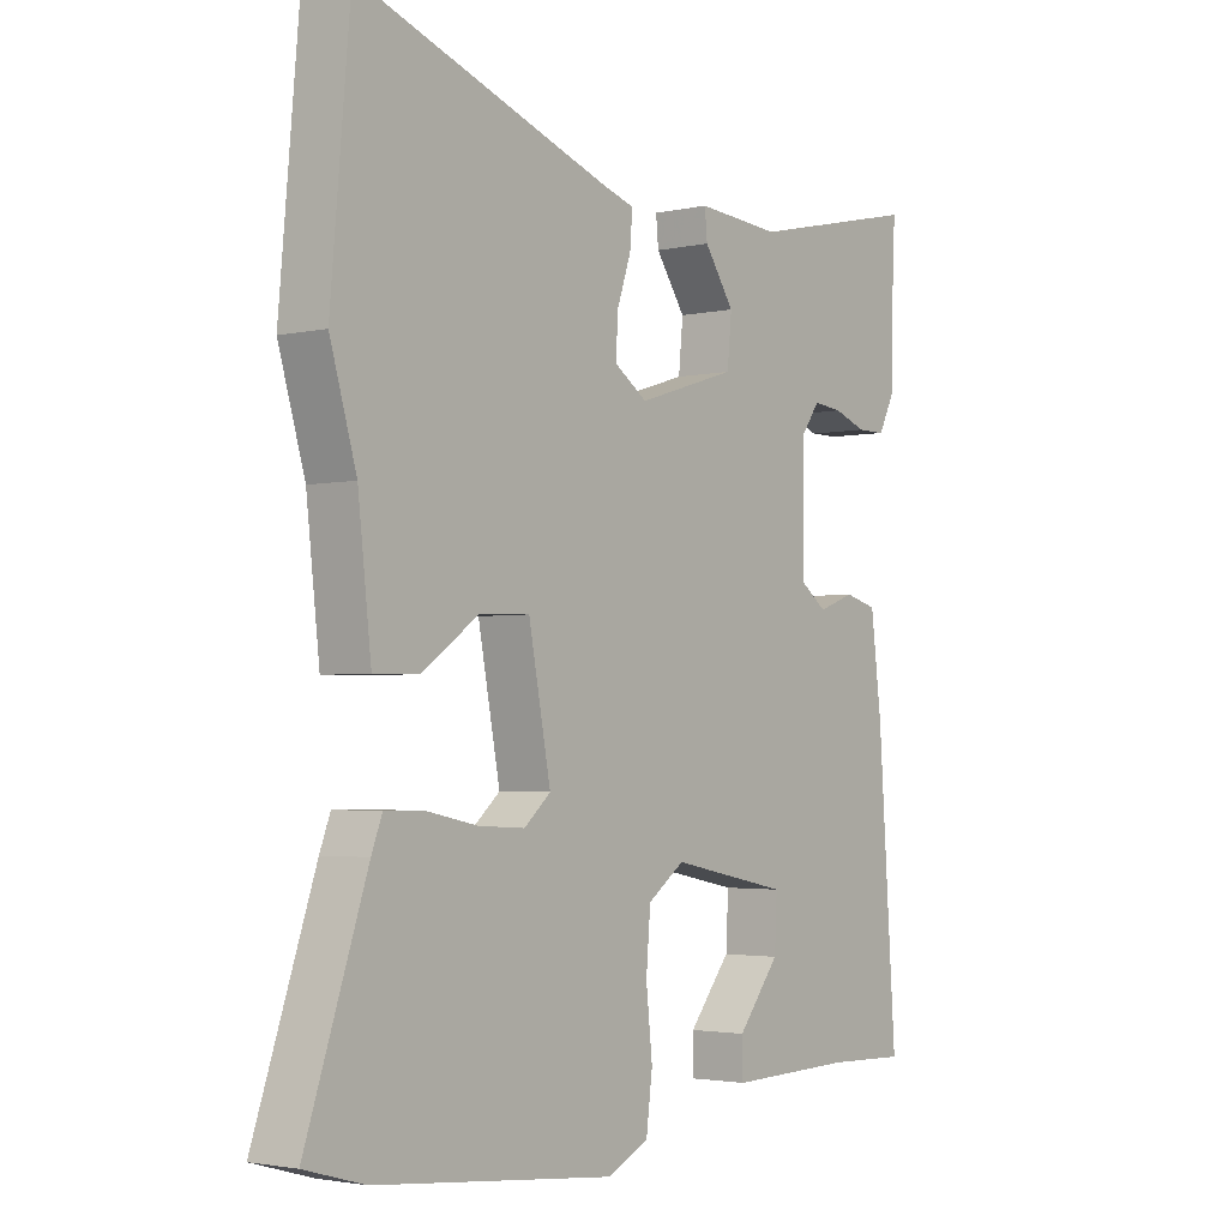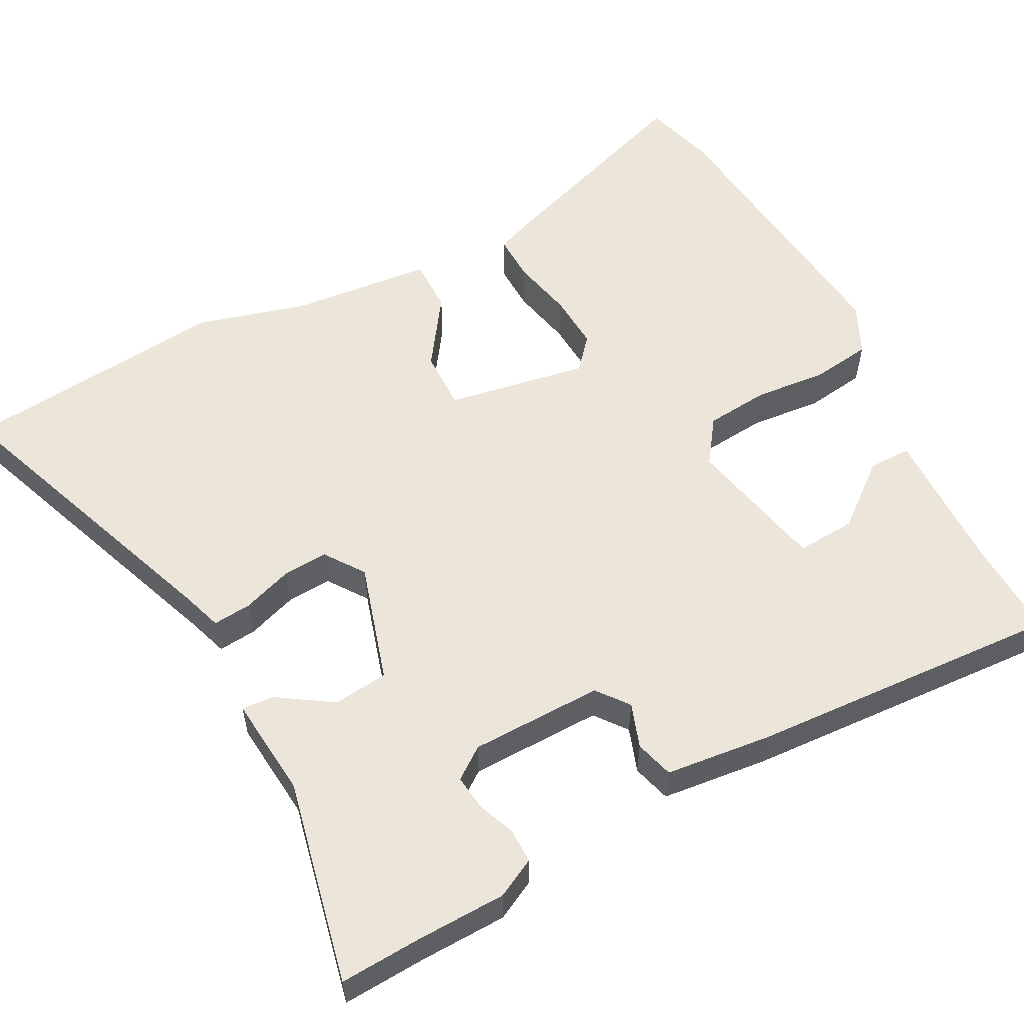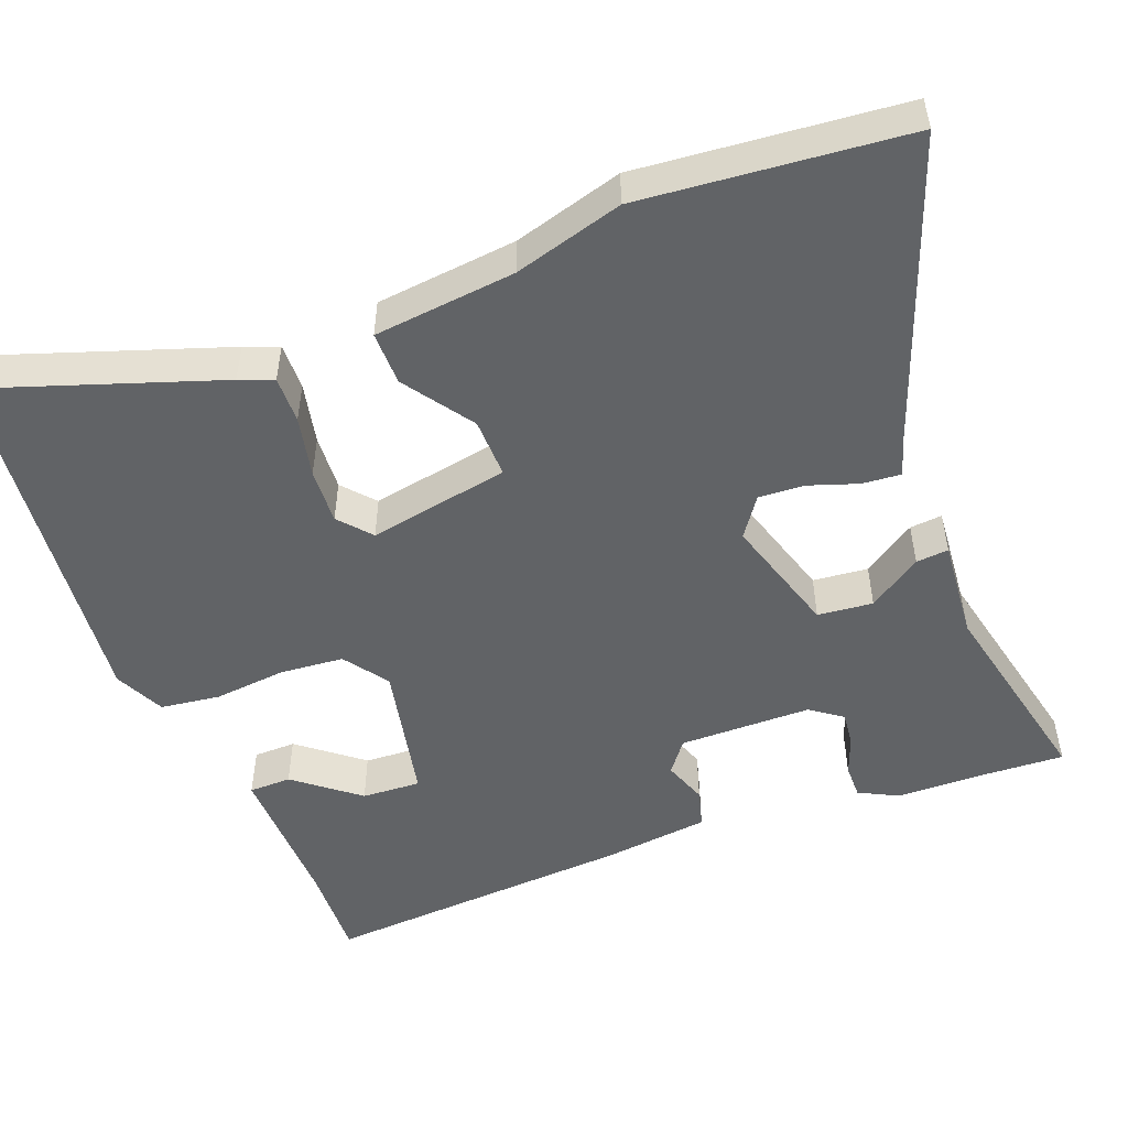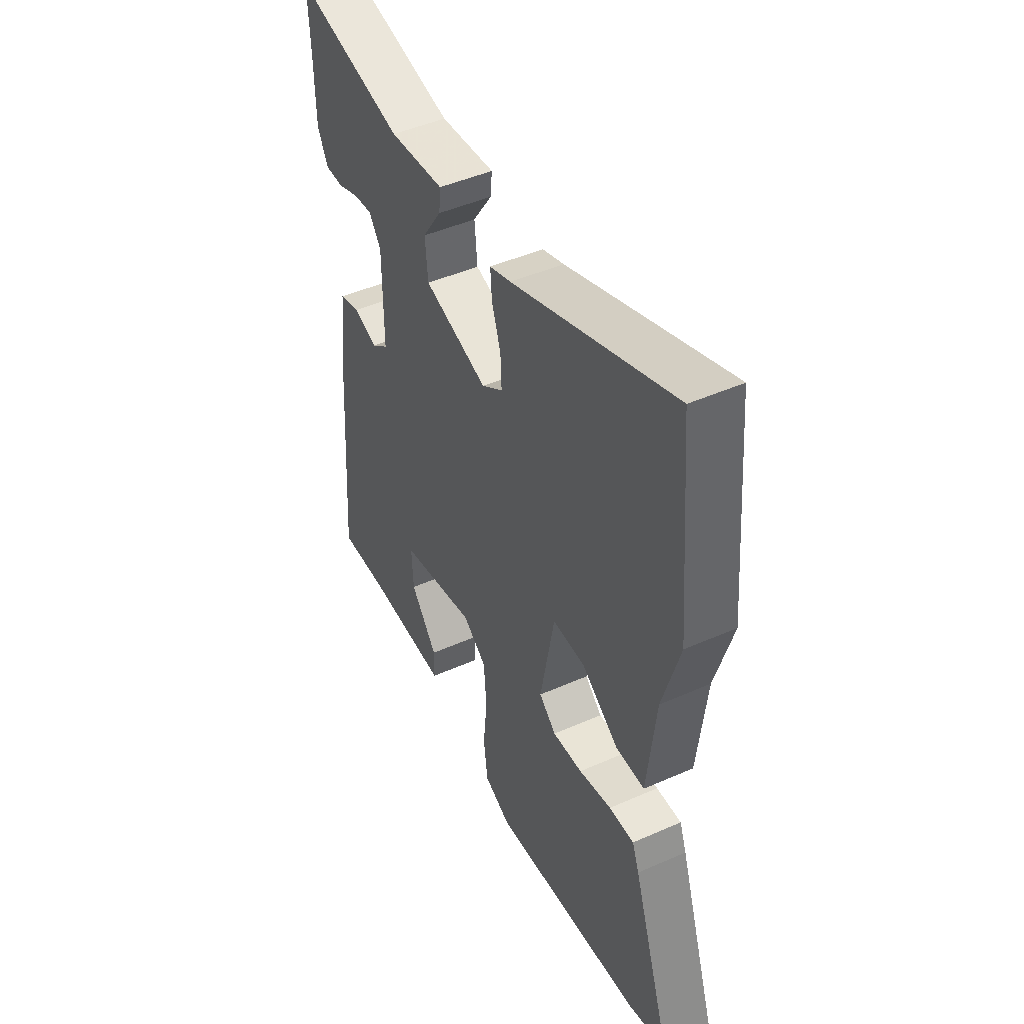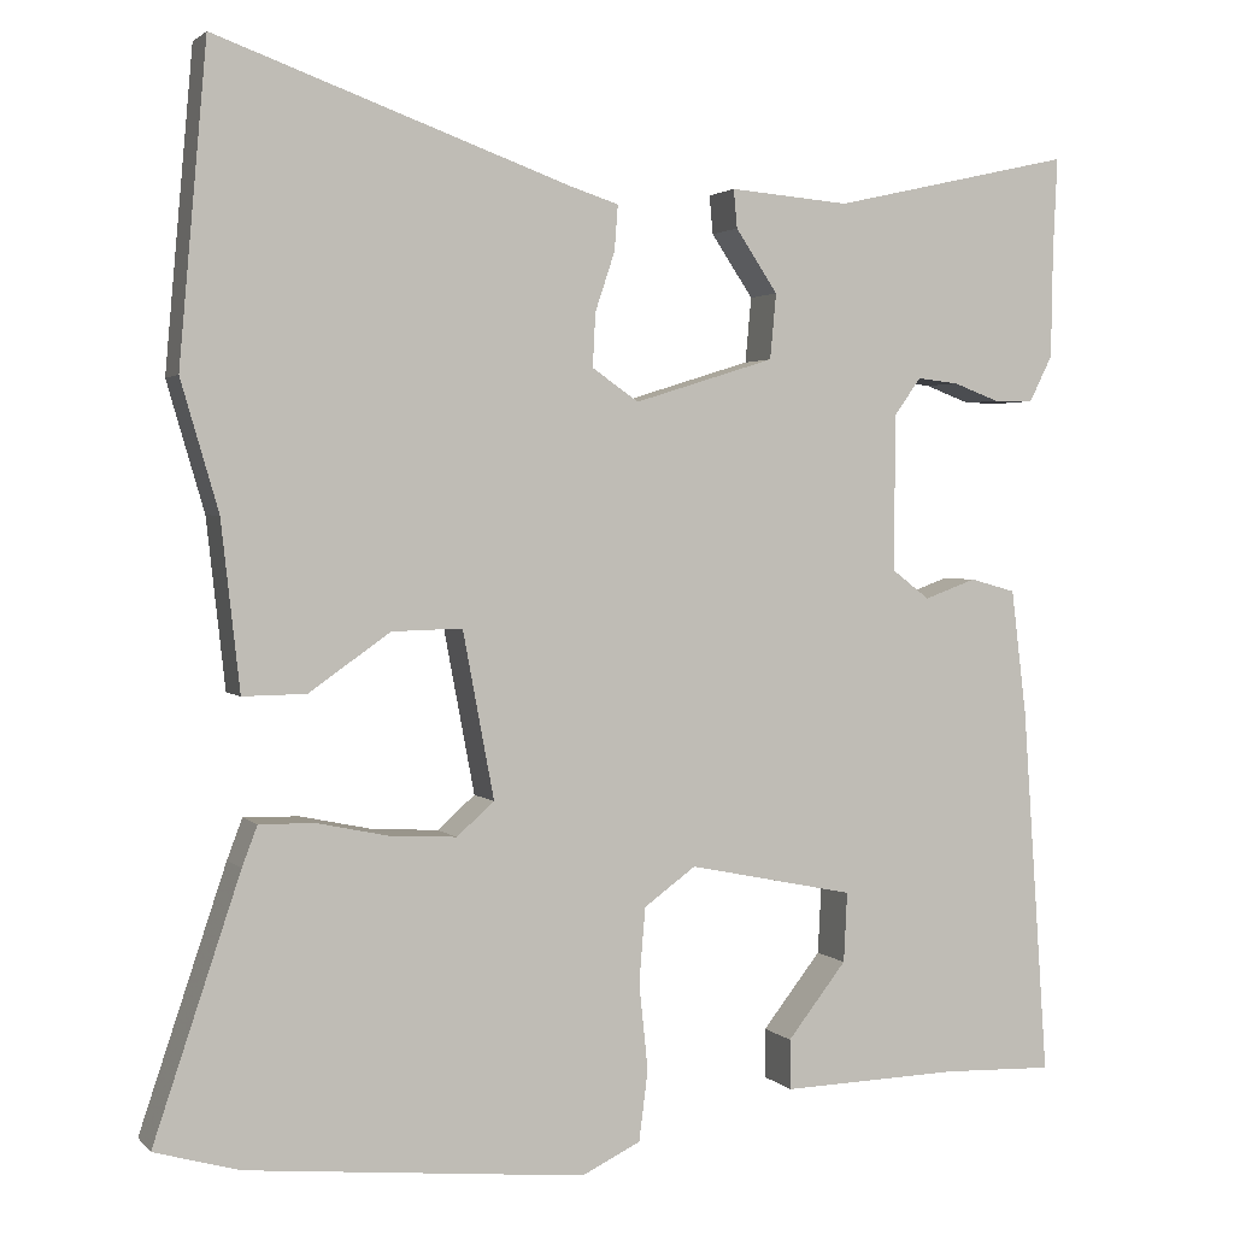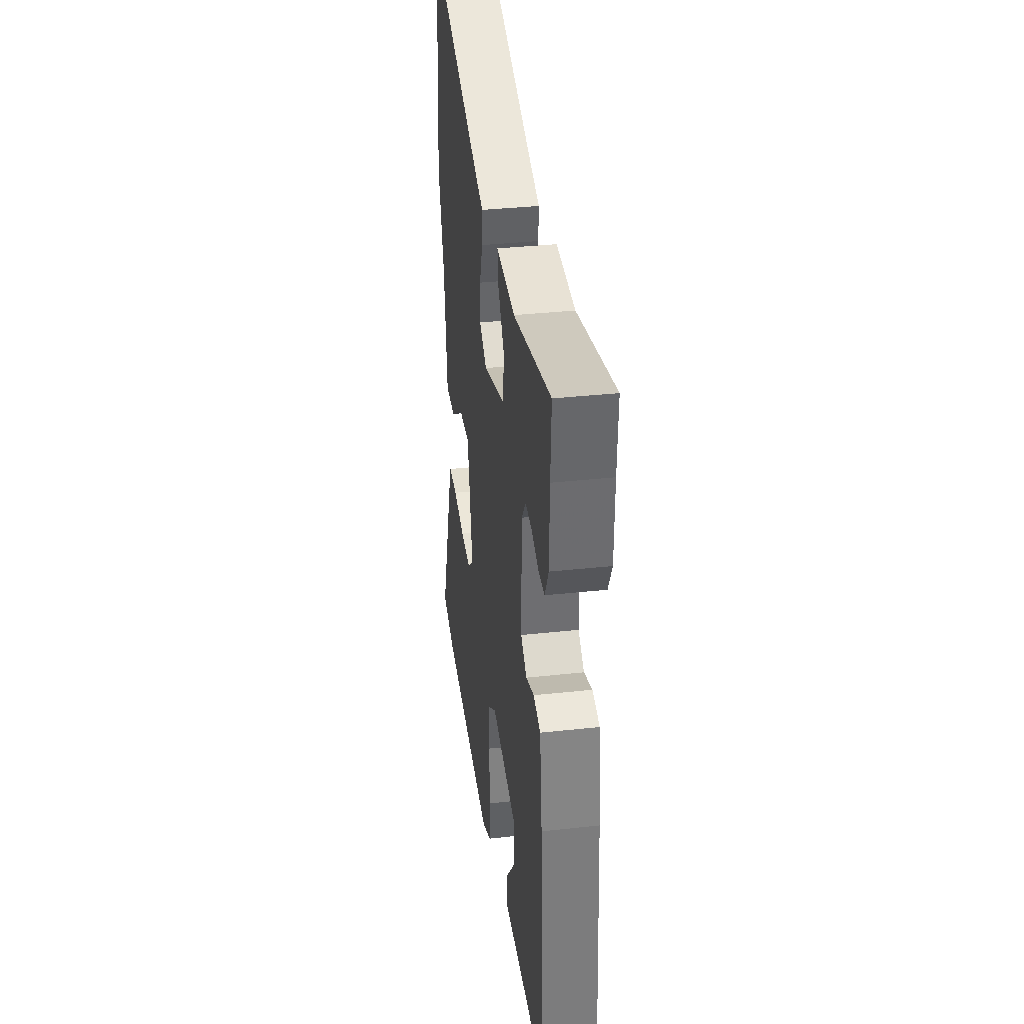
<metadata>
{"format":"obj","ext":"obj","renderer":"f3d","projection":"perspective","resolution":1024,"background":"white","views":[{"elev":-2.7,"azim":-52.0,"up":"+Z"},{"elev":56.6,"azim":61.6,"up":"+Y"},{"elev":-50.8,"azim":-69.2,"up":"+Y"},{"elev":46.4,"azim":-116.8,"up":"+Z"},{"elev":2.2,"azim":-20.5,"up":"+Z"},{"elev":35.7,"azim":81.8,"up":"+Z"}]}
</metadata>
<code>
v 0.495 0.07 -0.471
v 0.37 0.07 -0.467
v 0.172 0.07 -0.473
v 0.171 0.07 -0.417
v 0.237 0.07 -0.333
v 0.241 0.07 -0.255
v 0.055 0.07 -0.217
v -0.003 0.07 -0.259
v -0.01 0.07 -0.343
v 0 0.07 -0.439
v -0.01 0.07 -0.518
v -0.076 0.07 -0.55
v -0.455 0.07 -0.513
v -0.55 0.07 -0.486
v -0.453 0.07 -0.196
v -0.436 0.07 -0.151
v -0.374 0.07 -0.152
v -0.293 0.07 -0.169
v -0.219 0.07 -0.173
v -0.177 0.07 -0.136
v -0.212 0.07 0.05
v -0.291 0.07 0.048
v -0.382 0.07 -0.016
v -0.453 0.07 -0.017
v -0.474 0.07 0.171
v -0.516 0.07 0.315
v -0.485 0.07 0.667
v -0.088 0.07 0.524
v -0.035 0.07 0.507
v -0.039 0.07 0.456
v -0.061 0.07 0.39
v -0.064 0.07 0.33
v -0.012 0.07 0.294
v 0.145 0.07 0.343
v 0.152 0.07 0.416
v 0.105 0.07 0.486
v 0.101 0.07 0.529
v 0.235 0.07 0.518
v 0.504 0.07 0.579
v 0.499 0.07 0.471
v 0.497 0.07 0.353
v 0.471 0.07 0.301
v 0.426 0.07 0.301
v 0.375 0.07 0.32
v 0.329 0.07 0.325
v 0.299 0.07 0.283
v 0.298 0.07 0.108
v 0.34 0.07 0.076
v 0.398 0.07 0.097
v 0.449 0.07 0.083
v 0.466 0.07 -0.057
v 0.495 0 -0.471
v 0.37 0 -0.467
v 0.172 0 -0.473
v 0.171 0 -0.417
v 0.237 0 -0.333
v 0.241 0 -0.255
v 0.055 0 -0.217
v -0.003 0 -0.259
v -0.01 0 -0.343
v 0 0 -0.439
v -0.01 0 -0.518
v -0.076 0 -0.55
v -0.455 0 -0.513
v -0.55 0 -0.486
v -0.453 0 -0.196
v -0.436 0 -0.151
v -0.374 0 -0.152
v -0.293 0 -0.169
v -0.219 0 -0.173
v -0.177 0 -0.136
v -0.212 0 0.05
v -0.291 0 0.048
v -0.382 0 -0.016
v -0.453 0 -0.017
v -0.474 0 0.171
v -0.516 0 0.315
v -0.485 0 0.667
v -0.088 0 0.524
v -0.035 0 0.507
v -0.039 0 0.456
v -0.061 0 0.39
v -0.064 0 0.33
v -0.012 0 0.294
v 0.145 0 0.343
v 0.152 0 0.416
v 0.105 0 0.486
v 0.101 0 0.529
v 0.235 0 0.518
v 0.504 0 0.579
v 0.499 0 0.471
v 0.497 0 0.353
v 0.471 0 0.301
v 0.426 0 0.301
v 0.375 0 0.32
v 0.329 0 0.325
v 0.299 0 0.283
v 0.298 0 0.108
v 0.34 0 0.076
v 0.398 0 0.097
v 0.449 0 0.083
v 0.466 0 -0.057
f 48 49 50 51
f 47 48 51 1
f 41 42 43 44
f 40 41 44 45
f 38 39 40 45
f 35 36 37 38
f 34 35 38 45
f 33 34 45 46
f 28 29 30 31
f 28 31 32
f 25 26 27 28
f 25 28 32
f 22 23 24 25
f 21 22 25 32
f 20 21 32 33
f 15 16 17 18
f 15 18 19
f 14 15 19
f 13 14 19 20
f 9 10 11 12
f 8 9 12 13
f 7 8 13 20
f 2 3 4 5
f 47 1 2 5
f 47 5 6
f 20 33 46 47
f 6 7 20 47
f 102 101 100 99
f 52 102 99 98
f 95 94 93 92
f 96 95 92 91
f 96 91 90 89
f 89 88 87 86
f 96 89 86 85
f 97 96 85 84
f 82 81 80 79
f 83 82 79
f 79 78 77 76
f 83 79 76
f 76 75 74 73
f 83 76 73 72
f 84 83 72 71
f 69 68 67 66
f 70 69 66
f 70 66 65
f 71 70 65 64
f 63 62 61 60
f 64 63 60 59
f 71 64 59 58
f 56 55 54 53
f 56 53 52 98
f 57 56 98
f 98 97 84 71
f 98 71 58 57
f 1 52 53 2
f 2 53 54 3
f 3 54 55 4
f 4 55 56 5
f 5 56 57 6
f 6 57 58 7
f 7 58 59 8
f 8 59 60 9
f 9 60 61 10
f 10 61 62 11
f 11 62 63 12
f 12 63 64 13
f 13 64 65 14
f 14 65 66 15
f 15 66 67 16
f 16 67 68 17
f 17 68 69 18
f 18 69 70 19
f 19 70 71 20
f 20 71 72 21
f 21 72 73 22
f 22 73 74 23
f 23 74 75 24
f 24 75 76 25
f 25 76 77 26
f 26 77 78 27
f 27 78 79 28
f 28 79 80 29
f 29 80 81 30
f 30 81 82 31
f 31 82 83 32
f 32 83 84 33
f 33 84 85 34
f 34 85 86 35
f 35 86 87 36
f 36 87 88 37
f 37 88 89 38
f 38 89 90 39
f 39 90 91 40
f 40 91 92 41
f 41 92 93 42
f 42 93 94 43
f 43 94 95 44
f 44 95 96 45
f 45 96 97 46
f 46 97 98 47
f 47 98 99 48
f 48 99 100 49
f 49 100 101 50
f 50 101 102 51
f 51 102 52 1

</code>
